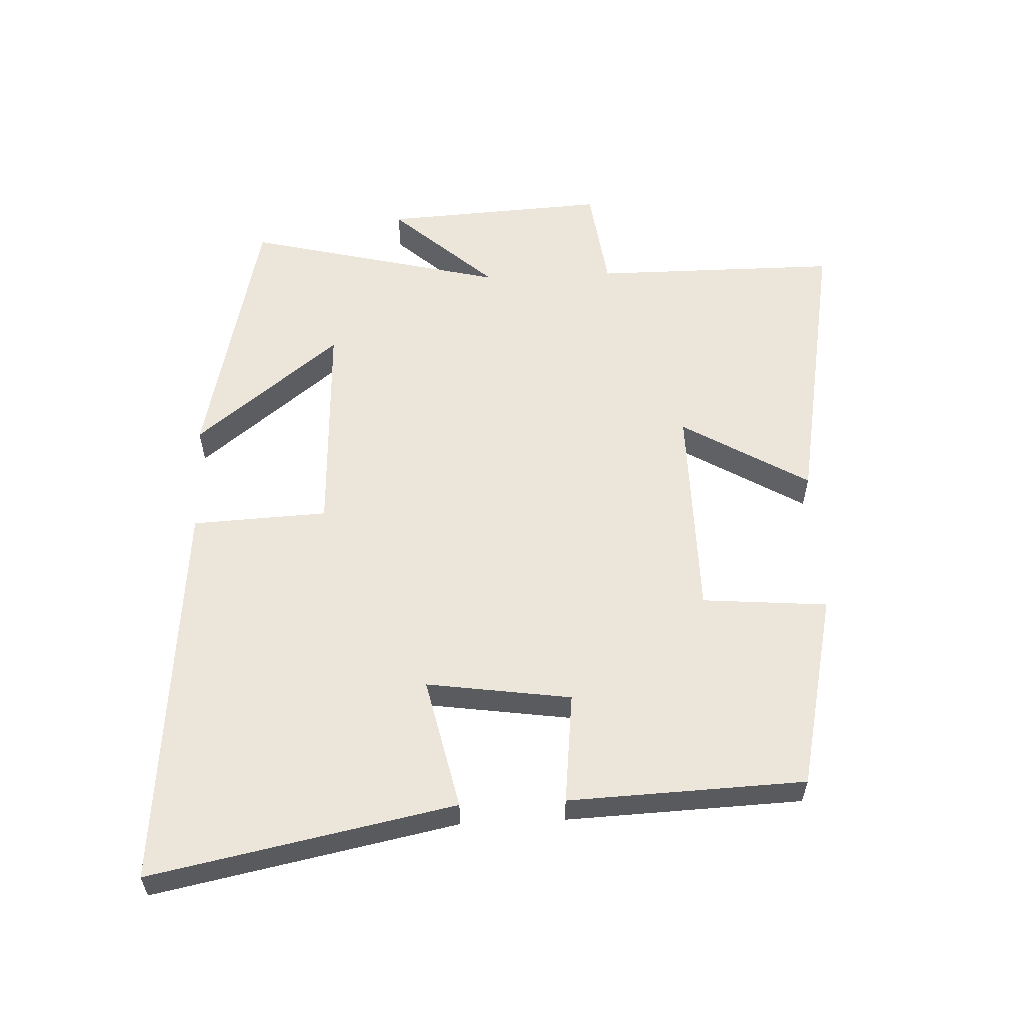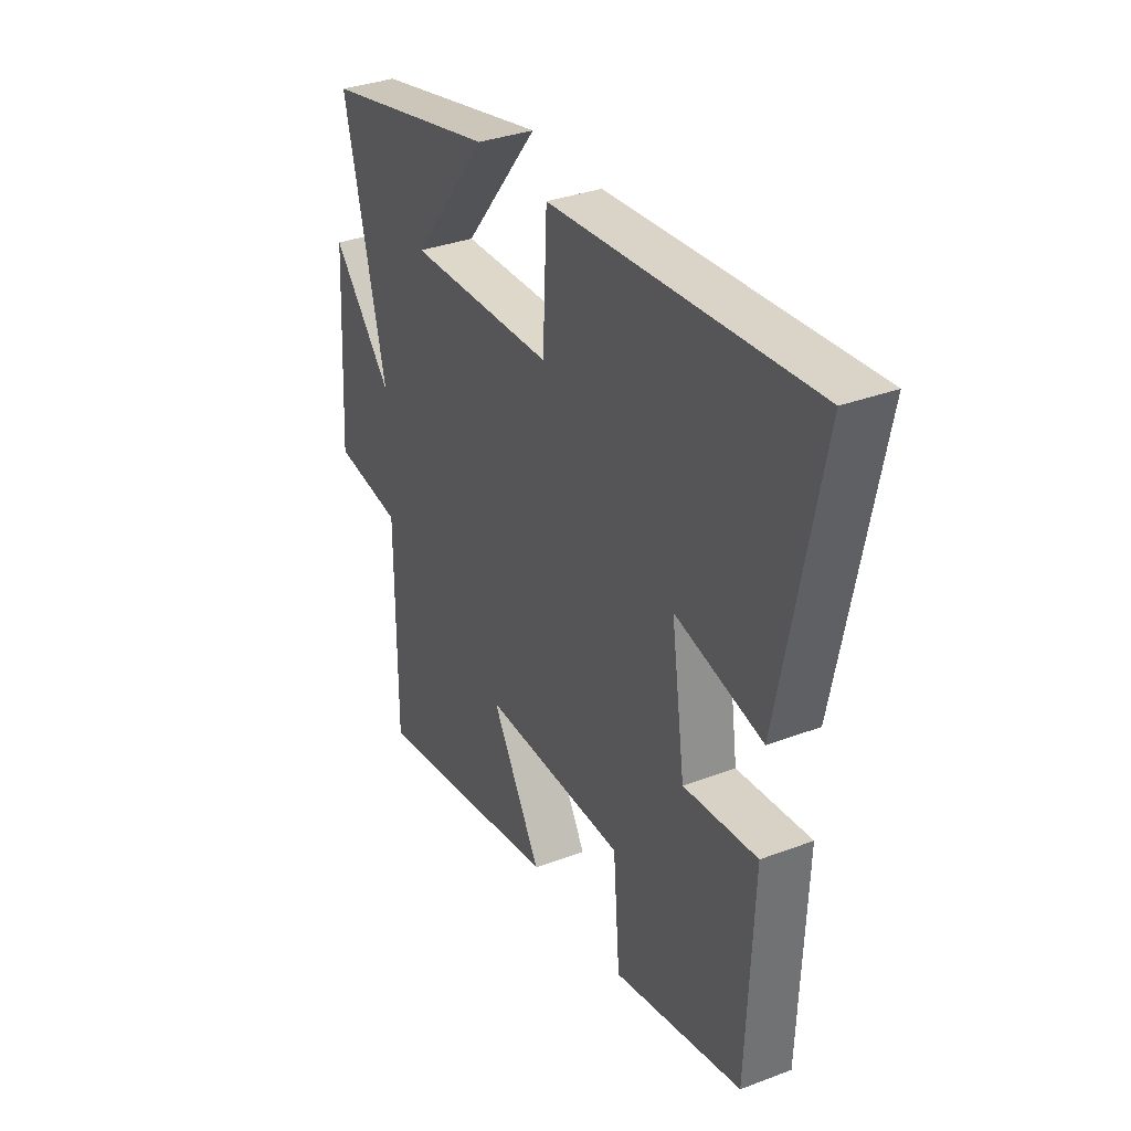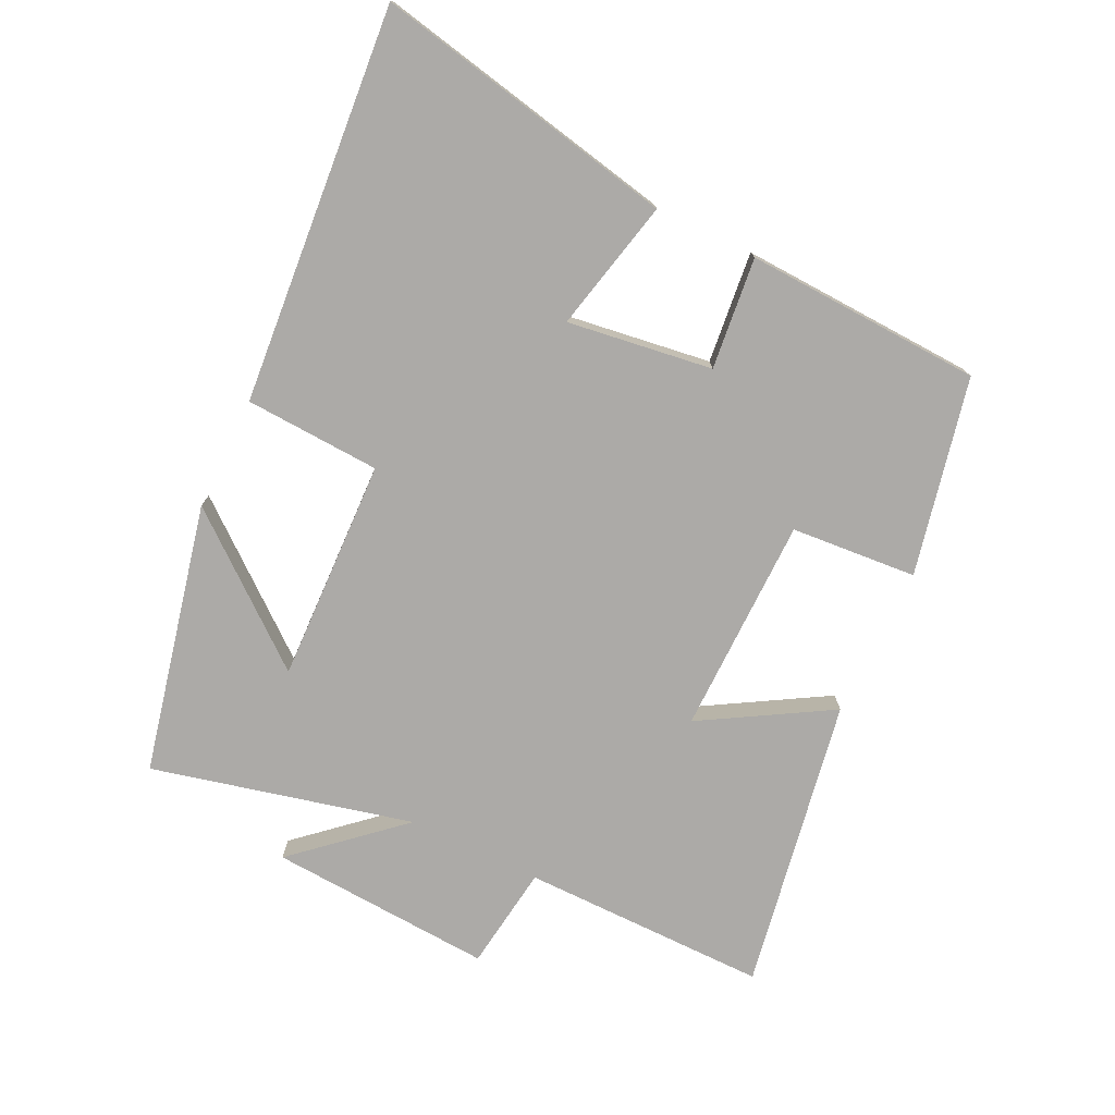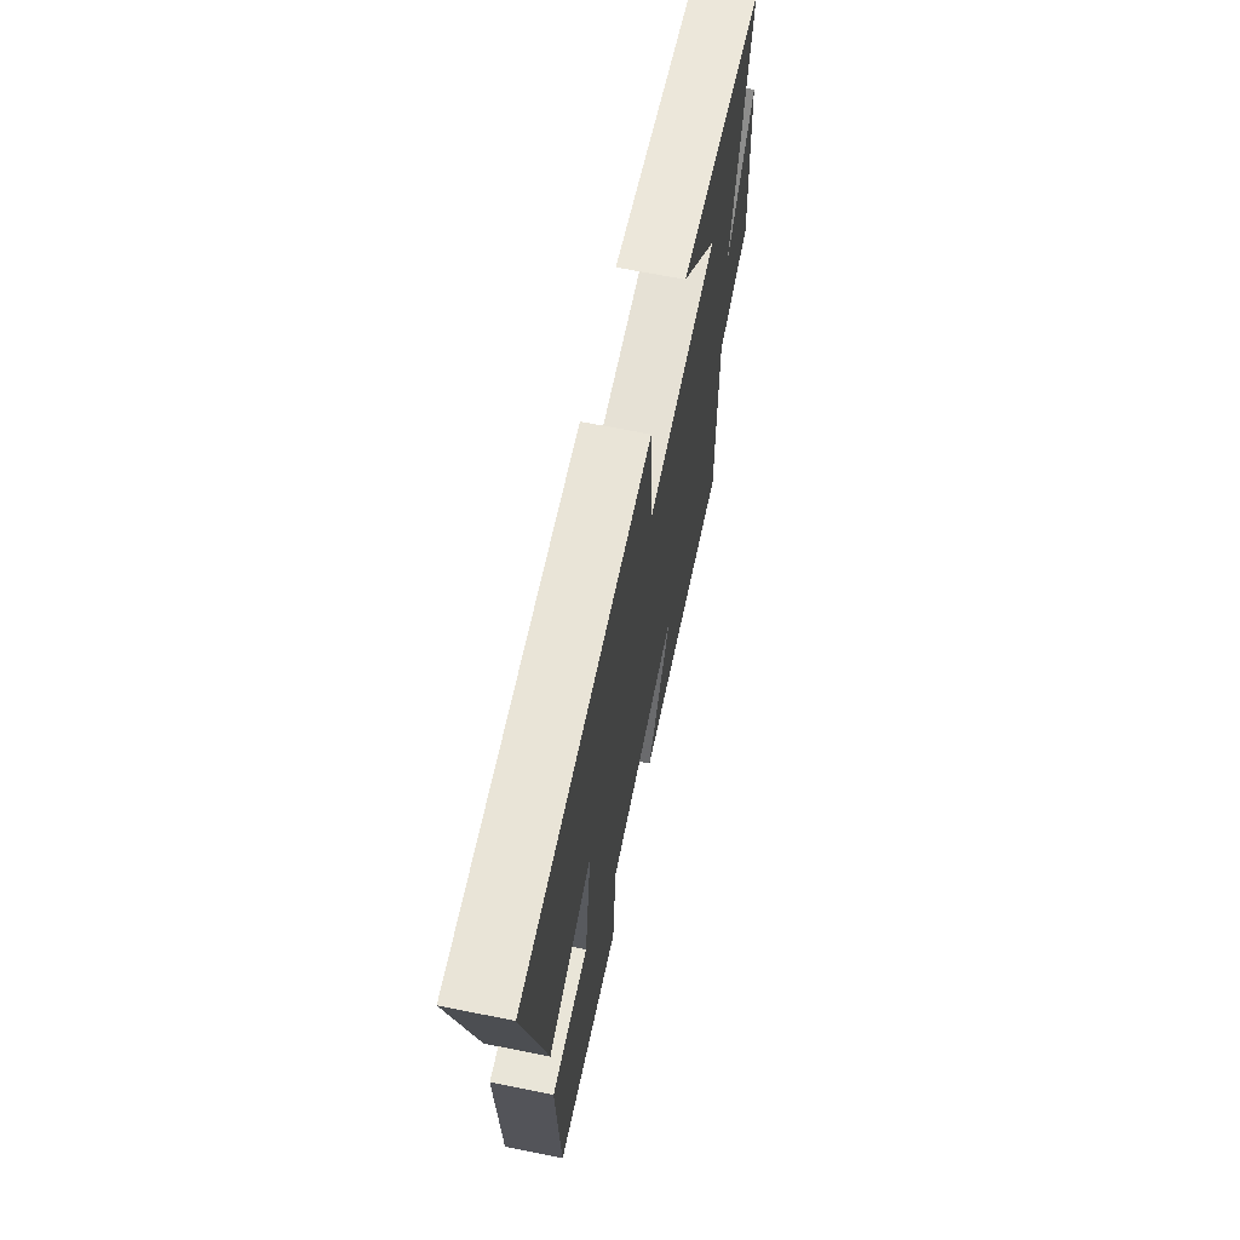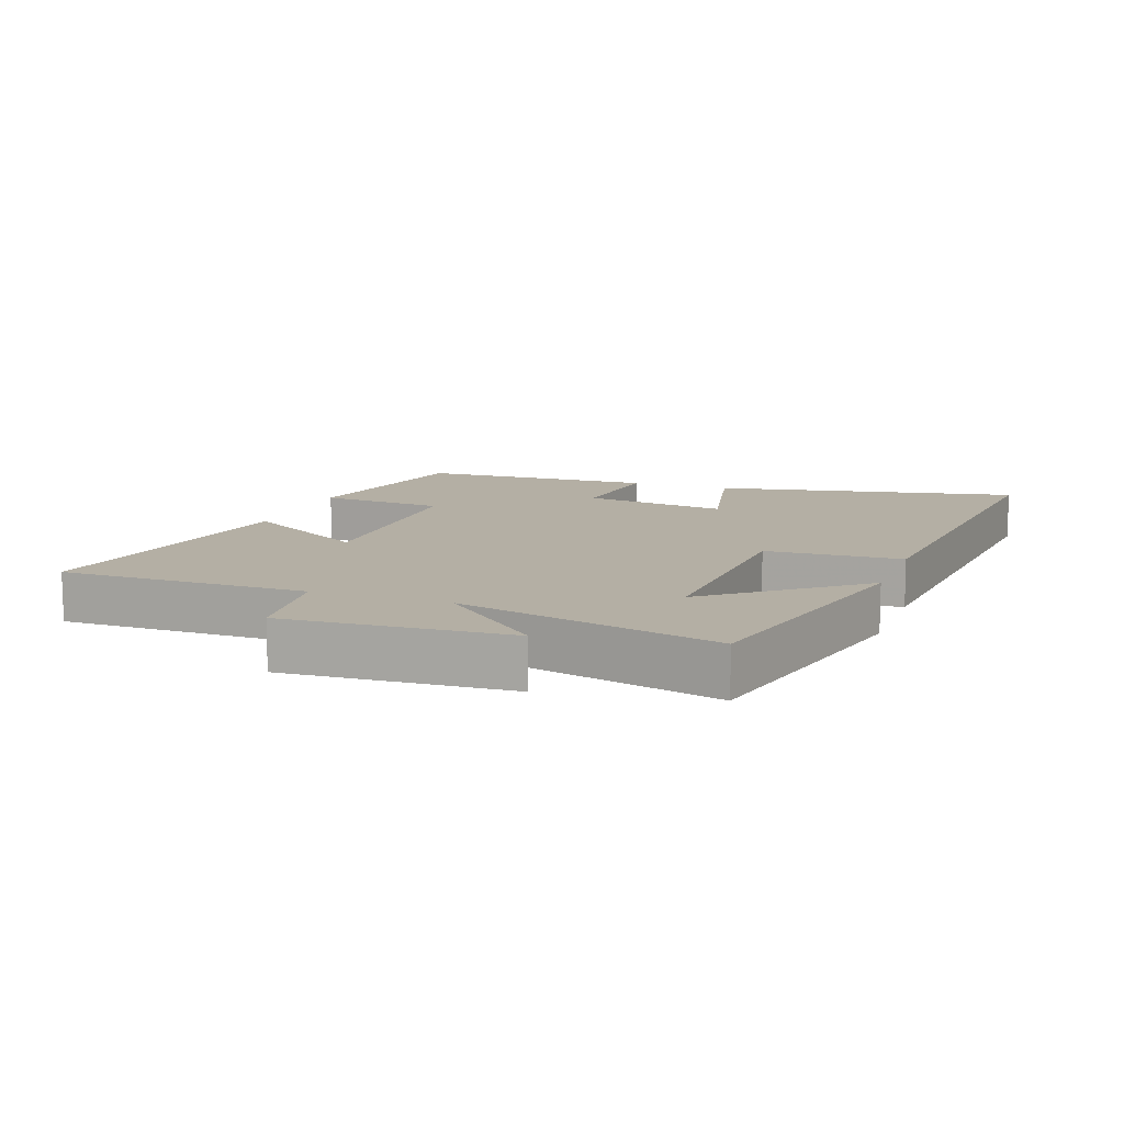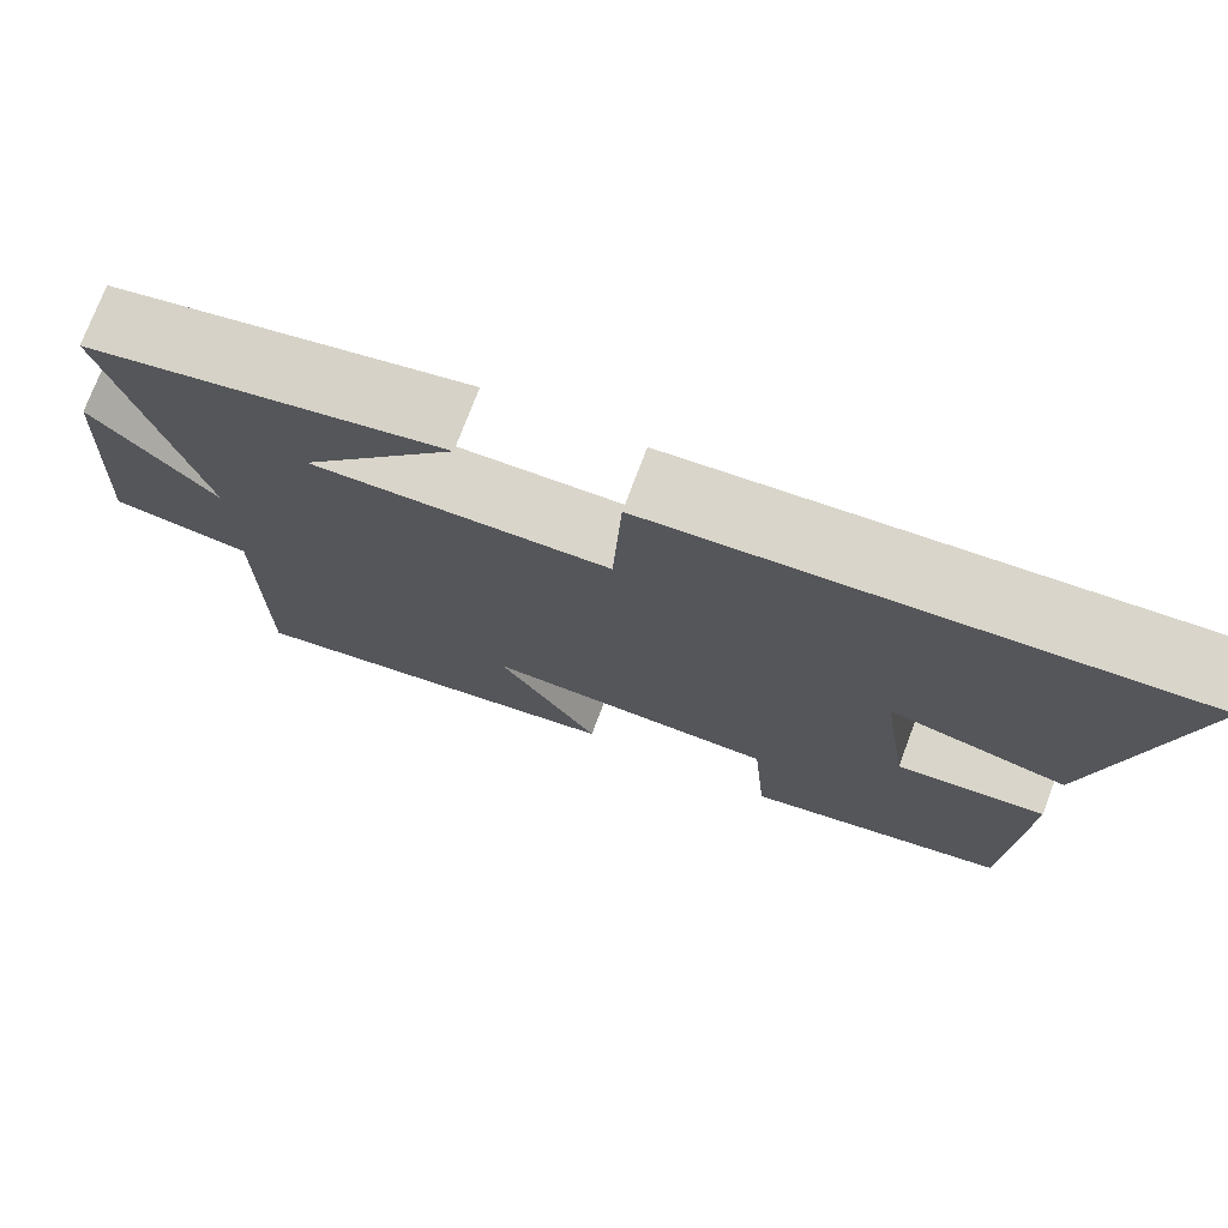
<metadata>
{"format":"obj","ext":"obj","renderer":"f3d","projection":"perspective","resolution":1024,"background":"white","views":[{"elev":57.5,"azim":87.5,"up":"+Y"},{"elev":34.0,"azim":62.9,"up":"+Z"},{"elev":-76.1,"azim":64.0,"up":"+Y"},{"elev":66.6,"azim":101.4,"up":"+Z"},{"elev":11.3,"azim":-70.1,"up":"+Y"},{"elev":74.5,"azim":20.6,"up":"+Z"}]}
</metadata>
<code>
v -0.598 0.07 0.405
v -0.186 0.07 0.5
v -0.364 0.07 0.278
v -0.022 0.07 0.292
v -0.012 0.07 0.5
v 0.594 0.07 0.554
v 0.5 0.07 0.088
v 0.297 0.07 0.133
v 0.329 0.07 -0.089
v 0.5 0.07 -0.07
v 0.485 0.07 -0.433
v 0.183 0.07 -0.5
v 0.167 0.07 -0.307
v -0.167 0.07 -0.305
v -0.051 0.07 -0.5
v -0.5 0.07 -0.581
v -0.5 0.07 -0.202
v -0.661 0.07 -0.181
v -0.641 0.07 0.163
v -0.5 0.07 0.006
v -0.598 0 0.405
v -0.186 0 0.5
v -0.364 0 0.278
v -0.022 0 0.292
v -0.012 0 0.5
v 0.594 0 0.554
v 0.5 0 0.088
v 0.297 0 0.133
v 0.329 0 -0.089
v 0.5 0 -0.07
v 0.485 0 -0.433
v 0.183 0 -0.5
v 0.167 0 -0.307
v -0.167 0 -0.305
v -0.051 0 -0.5
v -0.5 0 -0.581
v -0.5 0 -0.202
v -0.661 0 -0.181
v -0.641 0 0.163
v -0.5 0 0.006
f 17 18 19 20
f 16 17 20
f 15 16 20
f 14 15 20
f 13 14 20 1
f 11 12 13
f 10 11 13
f 9 10 13
f 8 9 13
f 6 7 8
f 5 6 8
f 4 5 8
f 3 4 8 13
f 1 2 3
f 1 3 13
f 40 39 38 37
f 40 37 36
f 40 36 35
f 40 35 34
f 21 40 34 33
f 33 32 31
f 33 31 30
f 33 30 29
f 33 29 28
f 28 27 26
f 28 26 25
f 28 25 24
f 33 28 24 23
f 23 22 21
f 33 23 21
f 1 21 22 2
f 2 22 23 3
f 3 23 24 4
f 4 24 25 5
f 5 25 26 6
f 6 26 27 7
f 7 27 28 8
f 8 28 29 9
f 9 29 30 10
f 10 30 31 11
f 11 31 32 12
f 12 32 33 13
f 13 33 34 14
f 14 34 35 15
f 15 35 36 16
f 16 36 37 17
f 17 37 38 18
f 18 38 39 19
f 19 39 40 20
f 20 40 21 1

</code>
